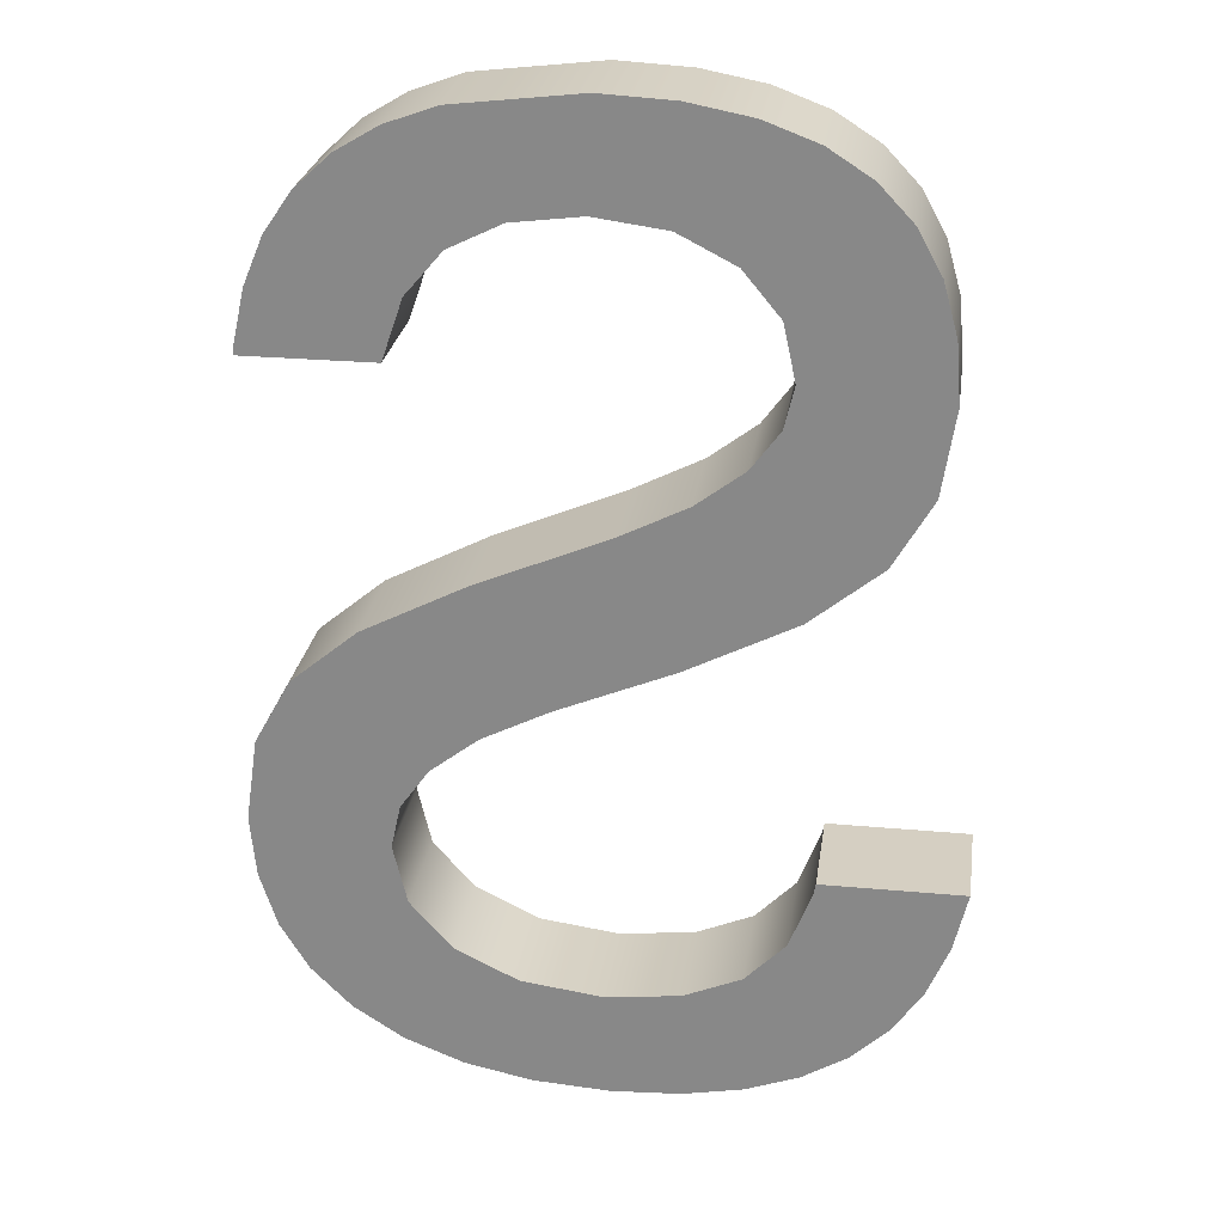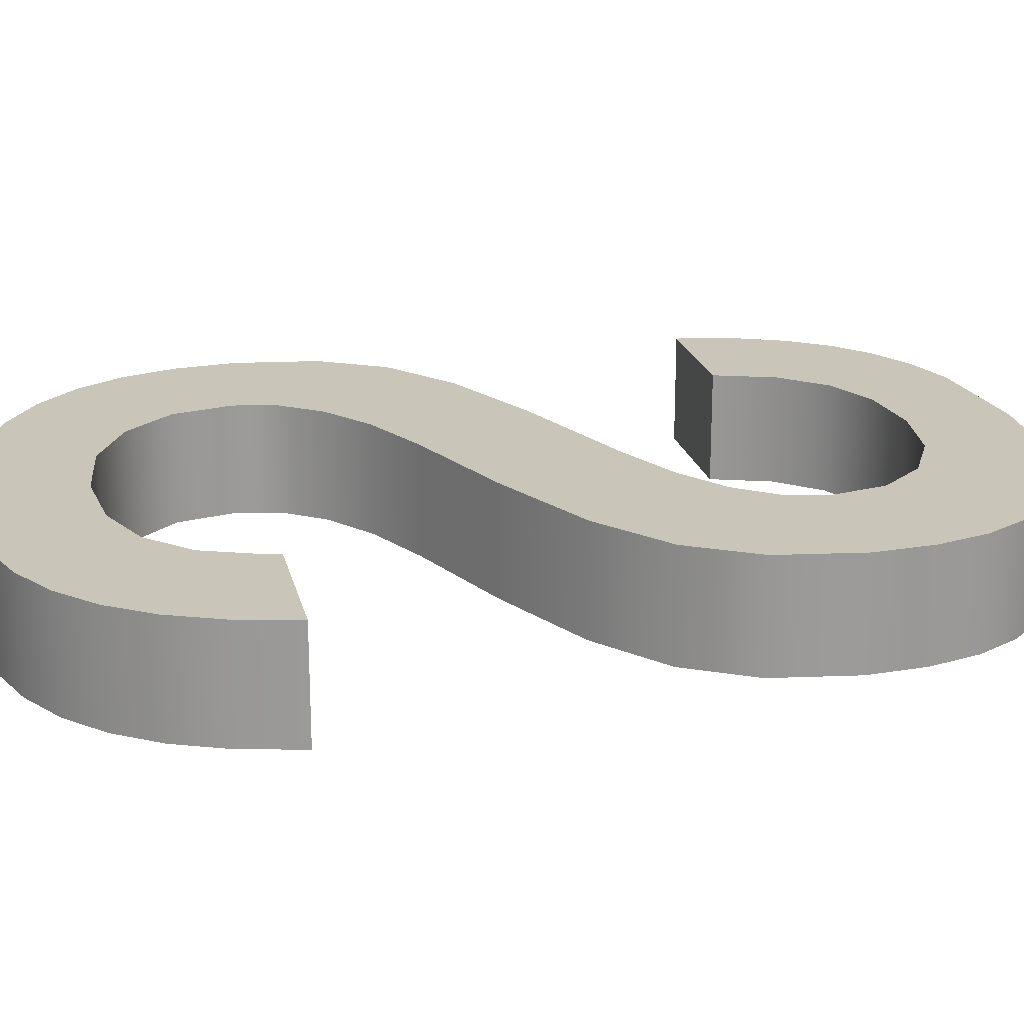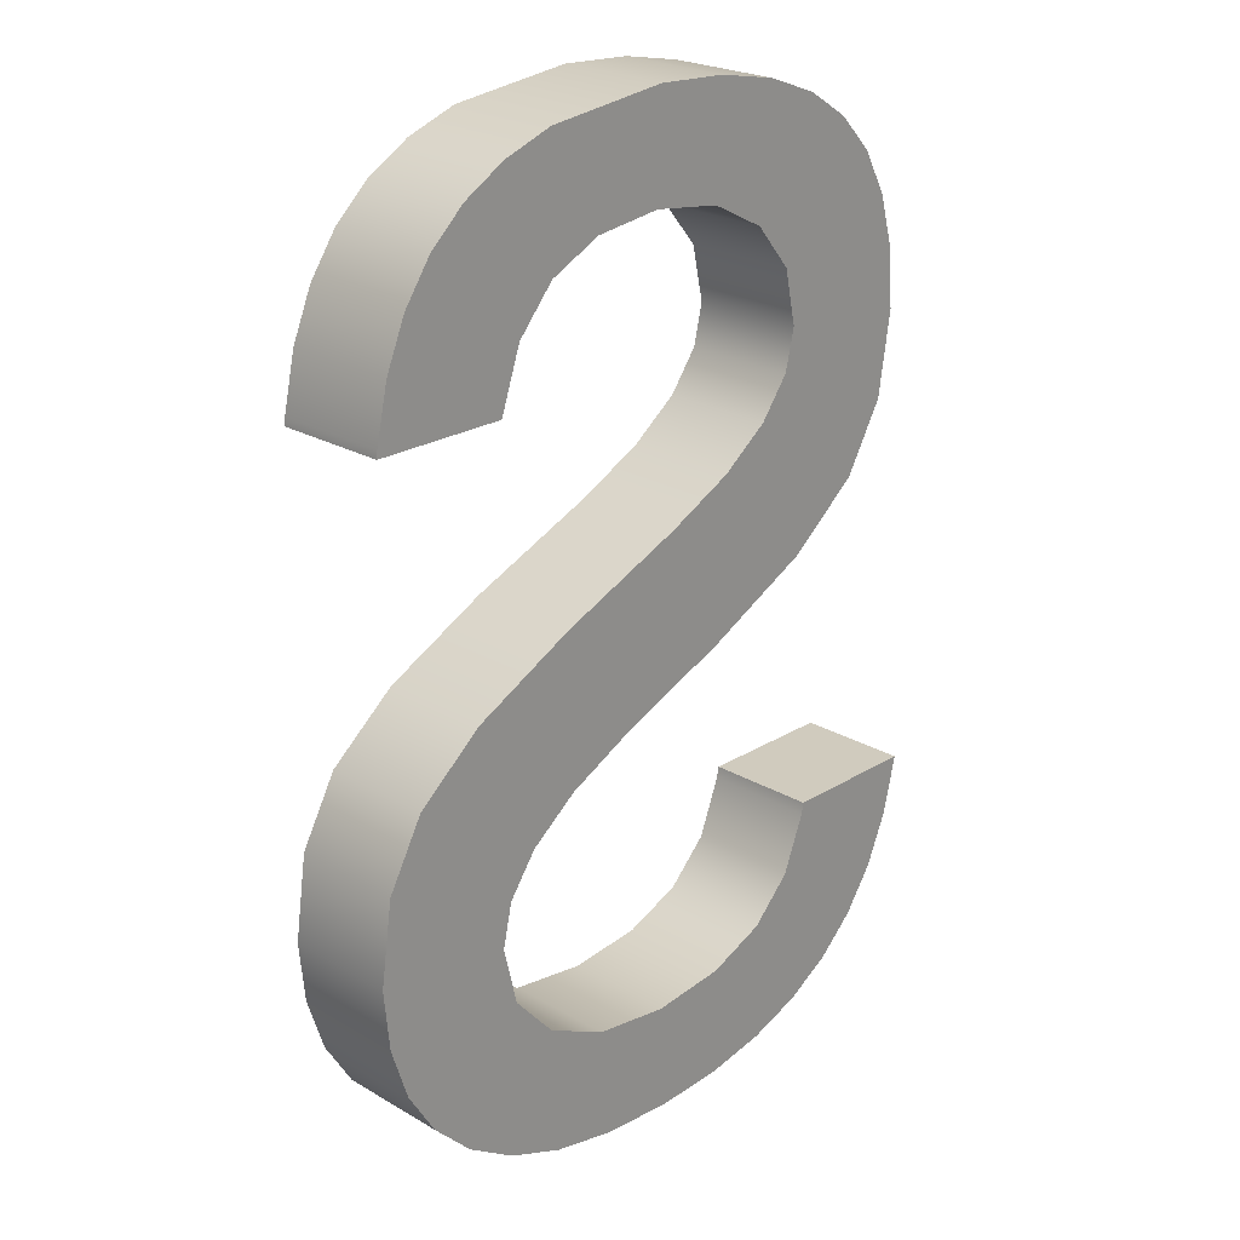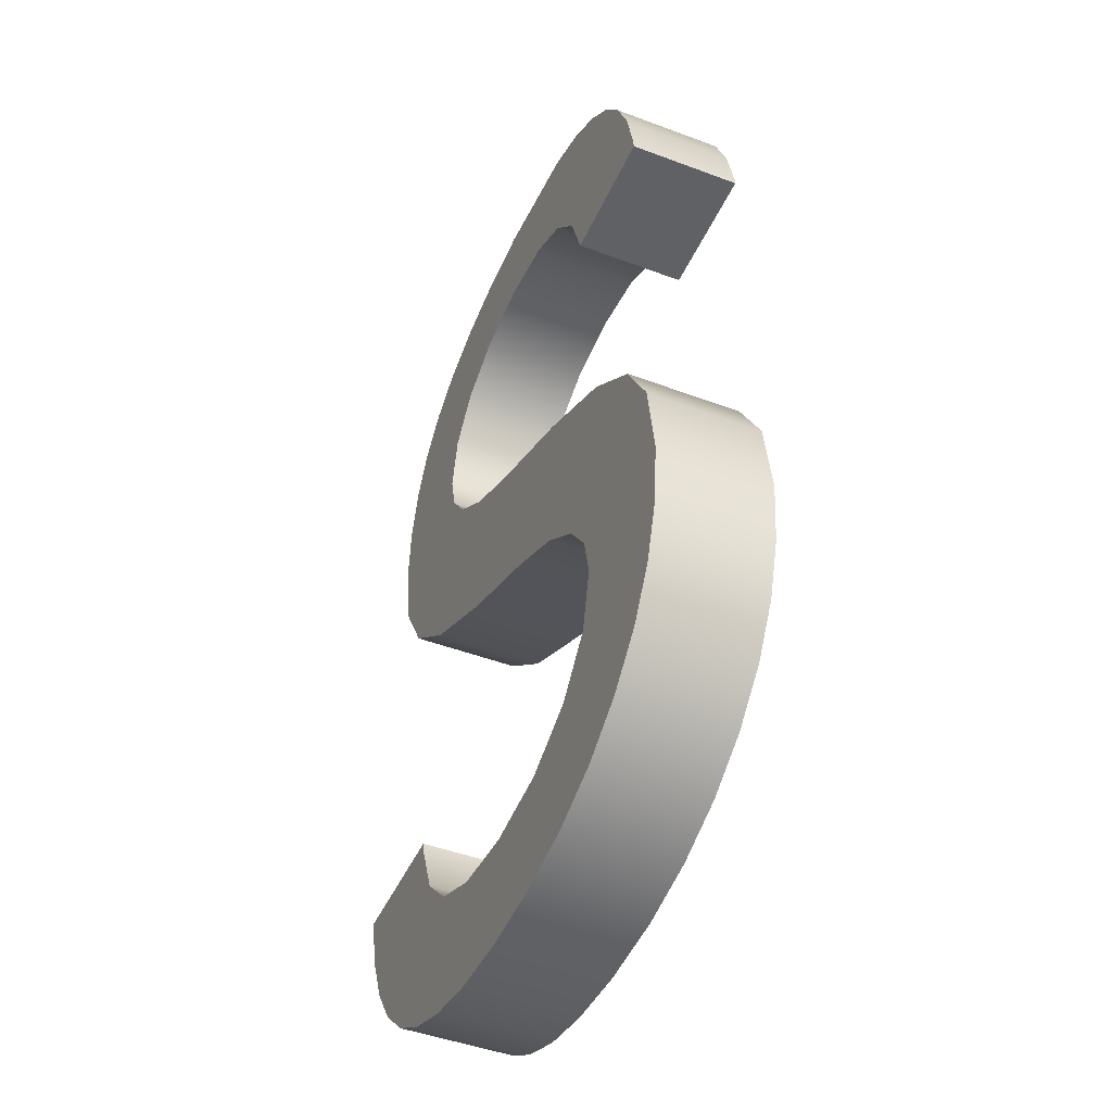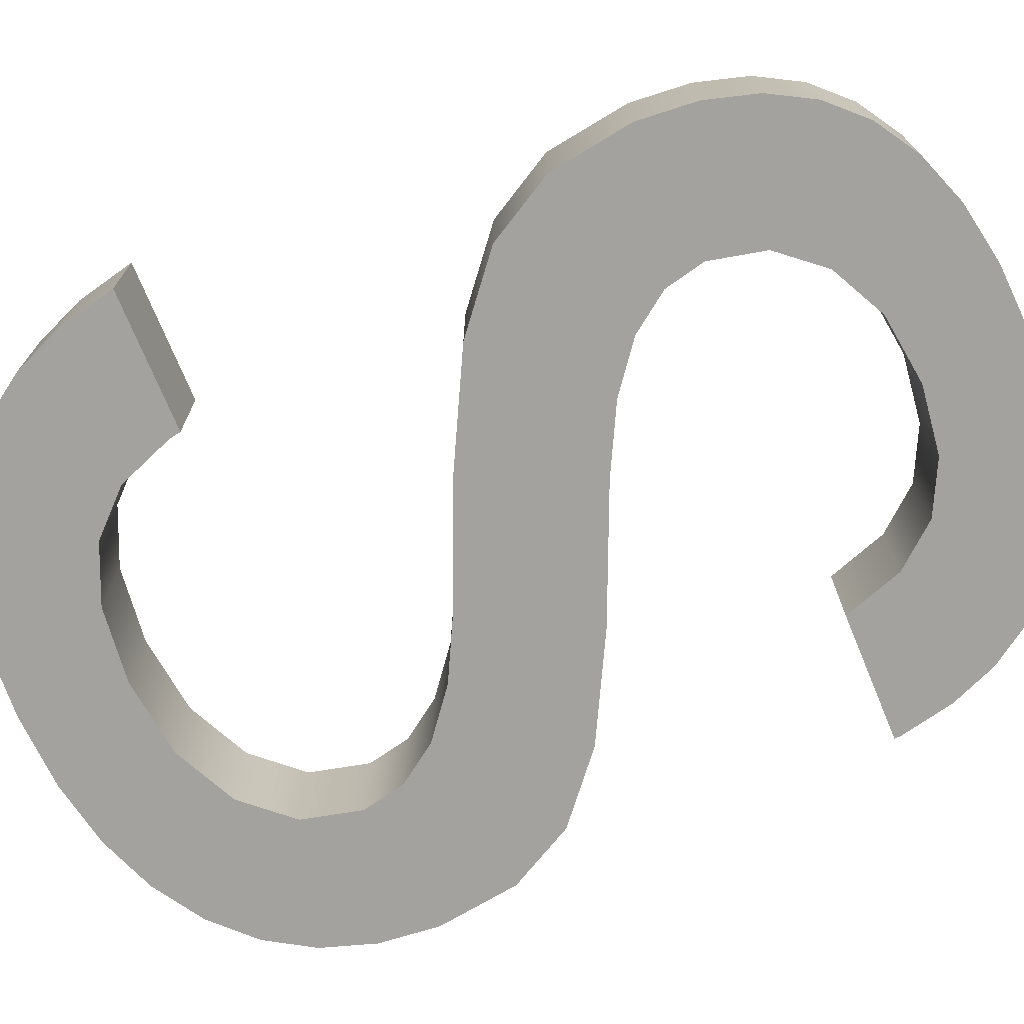
<metadata>
{"format":"obj","ext":"obj","renderer":"f3d","projection":"perspective","resolution":1024,"background":"white","views":[{"elev":25.9,"azim":8.3,"up":"+Y"},{"elev":20.7,"azim":77.3,"up":"+Z"},{"elev":23.5,"azim":-45.7,"up":"+Y"},{"elev":-46.0,"azim":-113.3,"up":"+Y"},{"elev":-72.6,"azim":112.4,"up":"+Z"}]}
</metadata>
<code>
o mesh183/mesh183-geometry#mesh183-geometry
v 0.2922 -0.4034 -0.2076
v 0.292 -0.4062 -0.2076
v 0.2923 -0.4045 -0.2076
v 0.2919 -0.4024 -0.2076
v 0.2923 -0.4045 -0.2097
v 0.2922 -0.4034 -0.2097
v 0.2919 -0.4024 -0.2097
v 0.2913 -0.4074 -0.2076
v 0.292 -0.4062 -0.2097
v 0.2914 -0.4016 -0.2097
v 0.2914 -0.4016 -0.2076
v 0.2913 -0.4074 -0.2097
v 0.2908 -0.4009 -0.2076
v 0.2908 -0.4009 -0.2097
v 0.2899 -0.4086 -0.2076
v 0.2899 -0.4086 -0.2097
v 0.2899 -0.4004 -0.2076
v 0.2899 -0.4004 -0.2097
v 0.2896 -0.4043 -0.2076
v 0.2878 -0.4096 -0.2097
v 0.2896 -0.4043 -0.2097
v 0.2889 -0.4 -0.2076
v 0.2895 -0.4051 -0.2076
v 0.2878 -0.4096 -0.2076
v 0.2895 -0.4051 -0.2097
v 0.2889 -0.4 -0.2097
v 0.2894 -0.4032 -0.2076
v 0.2856 -0.4105 -0.2097
v 0.2889 -0.4058 -0.2097
v 0.2894 -0.4032 -0.2097
v 0.2877 -0.3998 -0.2076
v 0.2887 -0.4024 -0.2076
v 0.2889 -0.4058 -0.2076
v 0.2856 -0.4105 -0.2076
v 0.2867 -0.4072 -0.2097
v 0.288 -0.4065 -0.2097
v 0.2887 -0.4024 -0.2097
v 0.2877 -0.3998 -0.2097
v 0.288 -0.4065 -0.2076
v 0.2867 -0.4072 -0.2076
v 0.2843 -0.4112 -0.2097
v 0.2842 -0.4082 -0.2097
v 0.2864 -0.3997 -0.2076
v 0.2876 -0.4018 -0.2076
v 0.2842 -0.4082 -0.2076
v 0.2843 -0.4112 -0.2076
v 0.2876 -0.4018 -0.2097
v 0.2864 -0.3997 -0.2097
v 0.2834 -0.4119 -0.2097
v 0.2822 -0.4092 -0.2076
v 0.284 -0.4 -0.2076
v 0.2863 -0.4017 -0.2076
v 0.2863 -0.4017 -0.2097
v 0.2834 -0.4119 -0.2076
v 0.2822 -0.4092 -0.2097
v 0.284 -0.4 -0.2097
v 0.2829 -0.4127 -0.2076
v 0.2829 -0.4127 -0.2097
v 0.281 -0.4103 -0.2076
v 0.283 -0.4003 -0.2076
v 0.285 -0.4018 -0.2076
v 0.285 -0.4018 -0.2097
v 0.2827 -0.4135 -0.2097
v 0.281 -0.4103 -0.2097
v 0.2818 -0.417 -0.2076
v 0.2827 -0.4135 -0.2076
v 0.283 -0.4003 -0.2097
v 0.284 -0.4023 -0.2076
v 0.2818 -0.417 -0.2097
v 0.2803 -0.4115 -0.2097
v 0.281 -0.4162 -0.2076
v 0.284 -0.4023 -0.2097
v 0.2822 -0.4008 -0.2076
v 0.2833 -0.4031 -0.2076
v 0.2829 -0.4146 -0.2076
v 0.2828 -0.4176 -0.2097
v 0.281 -0.4162 -0.2097
v 0.2803 -0.4115 -0.2076
v 0.2805 -0.4153 -0.2097
v 0.2828 -0.4176 -0.2076
v 0.2805 -0.4153 -0.2076
v 0.2833 -0.4031 -0.2097
v 0.2822 -0.4008 -0.2097
v 0.2829 -0.4043 -0.2076
v 0.2829 -0.4146 -0.2097
v 0.2801 -0.4131 -0.2097
v 0.2802 -0.4143 -0.2097
v 0.2829 -0.4043 -0.2097
v 0.2815 -0.4014 -0.2076
v 0.2804 -0.4043 -0.2076
v 0.2837 -0.4156 -0.2076
v 0.2837 -0.4156 -0.2097
v 0.2839 -0.4181 -0.2076
v 0.2801 -0.4131 -0.2076
v 0.2802 -0.4143 -0.2076
v 0.2804 -0.4043 -0.2097
v 0.2815 -0.4014 -0.2097
v 0.2839 -0.4181 -0.2097
v 0.281 -0.4022 -0.2097
v 0.281 -0.4022 -0.2076
v 0.2804 -0.4041 -0.2076
v 0.285 -0.4161 -0.2097
v 0.285 -0.4161 -0.2076
v 0.2852 -0.4183 -0.2076
v 0.2806 -0.4031 -0.2076
v 0.2804 -0.4041 -0.2097
v 0.2852 -0.4183 -0.2097
v 0.2806 -0.4031 -0.2097
v 0.2865 -0.4163 -0.2097
v 0.2865 -0.4163 -0.2076
v 0.2866 -0.4184 -0.2076
v 0.2866 -0.4184 -0.2097
v 0.2879 -0.4162 -0.2097
v 0.2879 -0.4162 -0.2076
v 0.288 -0.4184 -0.2076
v 0.288 -0.4184 -0.2097
v 0.289 -0.4157 -0.2097
v 0.289 -0.4157 -0.2076
v 0.2891 -0.4181 -0.2076
v 0.2891 -0.4181 -0.2097
v 0.2898 -0.4149 -0.2076
v 0.2898 -0.4149 -0.2097
v 0.2901 -0.4178 -0.2076
v 0.2901 -0.4178 -0.2097
v 0.2902 -0.4138 -0.2076
v 0.2902 -0.4138 -0.2097
v 0.291 -0.4172 -0.2076
v 0.2903 -0.4136 -0.2076
v 0.2903 -0.4136 -0.2097
v 0.291 -0.4172 -0.2097
v 0.2917 -0.4165 -0.2076
v 0.2917 -0.4165 -0.2097
v 0.293 -0.4136 -0.2097
v 0.2923 -0.4157 -0.2076
v 0.2923 -0.4157 -0.2097
v 0.293 -0.4136 -0.2076
v 0.2927 -0.4147 -0.2097
v 0.2927 -0.4147 -0.2076
f 1 2 3
f 2 1 4
f 3 2 1
f 4 1 2
f 2 5 3
f 3 5 2
f 3 6 1
f 1 6 3
f 1 7 4
f 4 7 1
f 2 4 8
f 8 4 2
f 5 2 9
f 9 2 5
f 6 3 5
f 5 3 6
f 7 1 6
f 6 1 7
f 10 4 7
f 7 4 10
f 8 4 11
f 11 4 8
f 8 9 2
f 2 9 8
f 9 6 5
f 5 6 9
f 6 9 7
f 7 9 6
f 4 10 11
f 11 10 4
f 7 12 10
f 10 12 7
f 8 11 13
f 13 11 8
f 9 8 12
f 12 8 9
f 7 9 12
f 12 9 7
f 14 11 10
f 10 11 14
f 10 12 14
f 14 12 10
f 11 14 13
f 13 14 11
f 8 13 15
f 15 13 8
f 8 16 12
f 12 16 8
f 14 12 16
f 16 12 14
f 14 17 13
f 13 17 14
f 15 13 17
f 17 13 15
f 16 8 15
f 15 8 16
f 14 16 18
f 18 16 14
f 17 14 18
f 18 14 17
f 15 17 19
f 19 17 15
f 15 20 16
f 16 20 15
f 18 16 21
f 21 16 18
f 18 22 17
f 17 22 18
f 19 17 22
f 22 17 19
f 23 15 19
f 19 15 23
f 20 15 24
f 24 15 20
f 25 16 20
f 20 16 25
f 16 25 21
f 21 25 16
f 18 21 26
f 26 21 18
f 22 18 26
f 26 18 22
f 19 22 27
f 27 22 19
f 15 23 24
f 24 23 15
f 19 25 23
f 23 25 19
f 24 28 20
f 20 28 24
f 25 20 29
f 29 20 25
f 25 19 21
f 21 19 25
f 26 21 30
f 30 21 26
f 26 31 22
f 22 31 26
f 27 22 32
f 32 22 27
f 27 21 19
f 19 21 27
f 24 23 33
f 33 23 24
f 29 23 25
f 25 23 29
f 28 24 34
f 34 24 28
f 35 20 28
f 28 20 35
f 29 20 36
f 36 20 29
f 21 27 30
f 30 27 21
f 26 30 37
f 37 30 26
f 31 26 38
f 38 26 31
f 32 22 31
f 31 22 32
f 32 30 27
f 27 30 32
f 23 29 33
f 33 29 23
f 24 33 39
f 39 33 24
f 24 40 34
f 34 40 24
f 34 41 28
f 28 41 34
f 36 20 35
f 35 20 36
f 35 28 42
f 42 28 35
f 39 29 36
f 36 29 39
f 30 32 37
f 37 32 30
f 26 37 38
f 38 37 26
f 38 43 31
f 31 43 38
f 32 31 44
f 44 31 32
f 29 39 33
f 33 39 29
f 24 39 40
f 40 39 24
f 34 40 45
f 45 40 34
f 41 34 46
f 46 34 41
f 42 28 41
f 41 28 42
f 40 36 35
f 35 36 40
f 45 35 42
f 42 35 45
f 36 40 39
f 39 40 36
f 32 47 37
f 37 47 32
f 38 37 47
f 47 37 38
f 43 38 48
f 48 38 43
f 44 31 43
f 43 31 44
f 47 32 44
f 44 32 47
f 35 45 40
f 40 45 35
f 34 45 46
f 46 45 34
f 46 49 41
f 41 49 46
f 42 41 49
f 49 41 42
f 42 50 45
f 45 50 42
f 38 47 48
f 48 47 38
f 48 51 43
f 43 51 48
f 44 43 52
f 52 43 44
f 44 53 47
f 47 53 44
f 46 45 54
f 54 45 46
f 49 46 54
f 54 46 49
f 42 49 55
f 55 49 42
f 50 42 55
f 55 42 50
f 54 45 50
f 50 45 54
f 48 47 53
f 53 47 48
f 51 48 56
f 56 48 51
f 52 43 51
f 51 43 52
f 53 44 52
f 52 44 53
f 57 49 54
f 54 49 57
f 55 49 58
f 58 49 55
f 55 59 50
f 50 59 55
f 54 50 57
f 57 50 54
f 48 53 56
f 56 53 48
f 56 60 51
f 51 60 56
f 52 51 61
f 61 51 52
f 52 62 53
f 53 62 52
f 49 57 58
f 58 57 49
f 55 58 63
f 63 58 55
f 59 55 64
f 64 55 59
f 65 50 59
f 59 50 65
f 57 50 66
f 66 50 57
f 56 53 62
f 62 53 56
f 60 56 67
f 67 56 60
f 68 51 60
f 60 51 68
f 61 51 68
f 68 51 61
f 62 52 61
f 61 52 62
f 66 58 57
f 57 58 66
f 58 66 63
f 63 66 58
f 63 69 55
f 55 69 63
f 55 69 64
f 64 69 55
f 70 59 64
f 64 59 70
f 65 66 50
f 50 66 65
f 65 59 71
f 71 59 65
f 56 62 72
f 72 62 56
f 56 72 67
f 67 72 56
f 67 73 60
f 60 73 67
f 68 60 74
f 74 60 68
f 72 61 68
f 68 61 72
f 61 72 62
f 62 72 61
f 75 63 66
f 66 63 75
f 63 76 69
f 69 76 63
f 64 69 77
f 77 69 64
f 59 70 78
f 78 70 59
f 64 79 70
f 70 79 64
f 80 66 65
f 65 66 80
f 71 59 81
f 81 59 71
f 71 69 65
f 65 69 71
f 67 72 82
f 82 72 67
f 73 67 83
f 83 67 73
f 84 60 73
f 73 60 84
f 74 60 84
f 84 60 74
f 74 72 68
f 68 72 74
f 63 75 85
f 85 75 63
f 80 75 66
f 66 75 80
f 85 76 63
f 63 76 85
f 80 69 76
f 76 69 80
f 69 71 77
f 77 71 69
f 64 77 79
f 79 77 64
f 86 78 70
f 70 78 86
f 81 59 78
f 78 59 81
f 70 79 87
f 87 79 70
f 69 80 65
f 65 80 69
f 81 77 71
f 71 77 81
f 72 74 82
f 82 74 72
f 67 82 88
f 88 82 67
f 67 88 83
f 83 88 67
f 83 89 73
f 73 89 83
f 84 73 90
f 90 73 84
f 84 82 74
f 74 82 84
f 91 85 75
f 75 85 91
f 80 91 75
f 75 91 80
f 92 76 85
f 85 76 92
f 76 93 80
f 80 93 76
f 77 81 79
f 79 81 77
f 78 86 94
f 94 86 78
f 70 87 86
f 86 87 70
f 81 78 95
f 95 78 81
f 79 95 87
f 87 95 79
f 82 84 88
f 88 84 82
f 83 88 96
f 96 88 83
f 89 83 97
f 97 83 89
f 90 73 89
f 89 73 90
f 96 84 90
f 90 84 96
f 85 91 92
f 92 91 85
f 93 91 80
f 80 91 93
f 92 98 76
f 76 98 92
f 93 76 98
f 98 76 93
f 95 79 81
f 81 79 95
f 87 94 86
f 86 94 87
f 95 78 94
f 94 78 95
f 94 87 95
f 95 87 94
f 84 96 88
f 88 96 84
f 83 96 97
f 97 96 83
f 99 89 97
f 97 89 99
f 90 89 100
f 100 89 90
f 101 96 90
f 90 96 101
f 91 102 92
f 92 102 91
f 93 103 91
f 91 103 93
f 102 98 92
f 92 98 102
f 98 104 93
f 93 104 98
f 97 96 99
f 99 96 97
f 89 99 100
f 100 99 89
f 90 100 105
f 105 100 90
f 96 101 106
f 106 101 96
f 90 105 101
f 101 105 90
f 102 91 103
f 103 91 102
f 104 103 93
f 93 103 104
f 102 107 98
f 98 107 102
f 104 98 107
f 107 98 104
f 99 96 108
f 108 96 99
f 108 100 99
f 99 100 108
f 100 108 105
f 105 108 100
f 105 106 101
f 101 106 105
f 108 96 106
f 106 96 108
f 103 109 102
f 102 109 103
f 104 110 103
f 103 110 104
f 109 107 102
f 102 107 109
f 107 111 104
f 104 111 107
f 106 105 108
f 108 105 106
f 109 103 110
f 110 103 109
f 111 110 104
f 104 110 111
f 109 112 107
f 107 112 109
f 111 107 112
f 112 107 111
f 110 113 109
f 109 113 110
f 111 114 110
f 110 114 111
f 113 112 109
f 109 112 113
f 112 115 111
f 111 115 112
f 113 110 114
f 114 110 113
f 115 114 111
f 111 114 115
f 113 116 112
f 112 116 113
f 115 112 116
f 116 112 115
f 114 117 113
f 113 117 114
f 115 118 114
f 114 118 115
f 117 116 113
f 113 116 117
f 116 119 115
f 115 119 116
f 117 114 118
f 118 114 117
f 119 118 115
f 115 118 119
f 117 120 116
f 116 120 117
f 119 116 120
f 120 116 119
f 121 117 118
f 118 117 121
f 119 121 118
f 118 121 119
f 122 120 117
f 117 120 122
f 120 123 119
f 119 123 120
f 117 121 122
f 122 121 117
f 123 121 119
f 119 121 123
f 122 124 120
f 120 124 122
f 123 120 124
f 124 120 123
f 125 122 121
f 121 122 125
f 123 125 121
f 121 125 123
f 126 124 122
f 122 124 126
f 124 127 123
f 123 127 124
f 122 125 126
f 126 125 122
f 123 128 125
f 125 128 123
f 129 124 126
f 126 124 129
f 127 124 130
f 130 124 127
f 127 128 123
f 123 128 127
f 128 126 125
f 125 126 128
f 129 130 124
f 124 130 129
f 126 128 129
f 129 128 126
f 130 131 127
f 127 131 130
f 131 128 127
f 127 128 131
f 129 132 130
f 130 132 129
f 128 133 129
f 129 133 128
f 131 130 132
f 132 130 131
f 134 128 131
f 131 128 134
f 129 135 132
f 132 135 129
f 133 128 136
f 136 128 133
f 137 129 133
f 133 129 137
f 135 131 132
f 132 131 135
f 138 128 134
f 134 128 138
f 131 135 134
f 134 135 131
f 129 137 135
f 135 137 129
f 128 138 136
f 136 138 128
f 138 133 136
f 136 133 138
f 133 138 137
f 137 138 133
f 134 137 138
f 138 137 134
f 137 134 135
f 135 134 137

</code>
